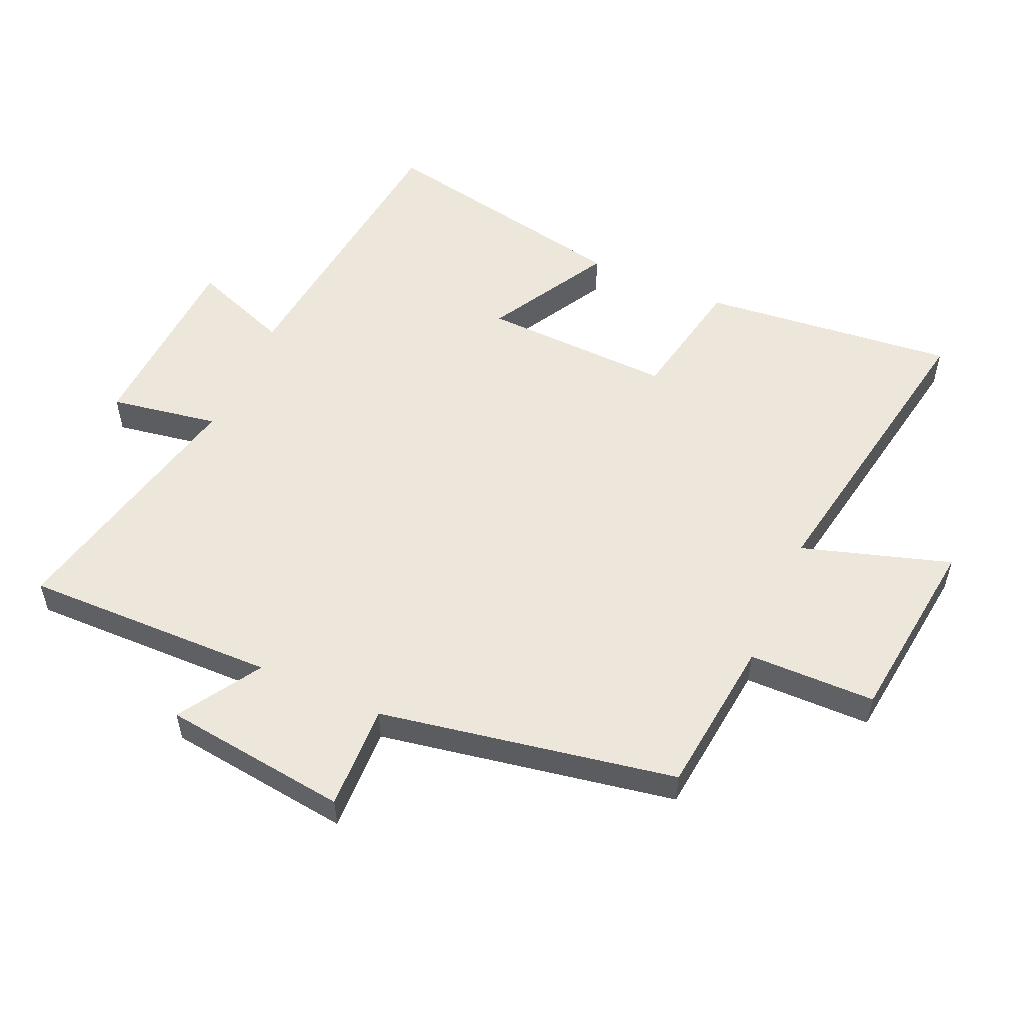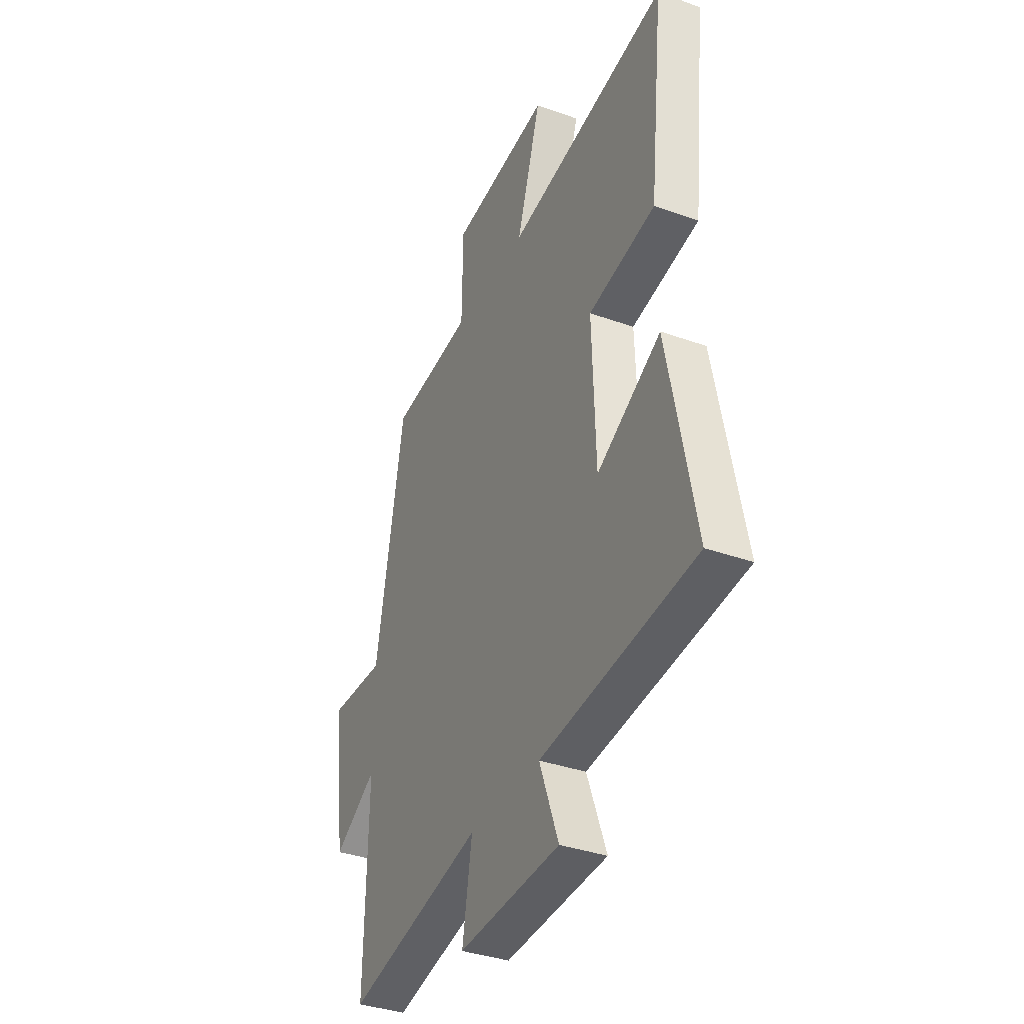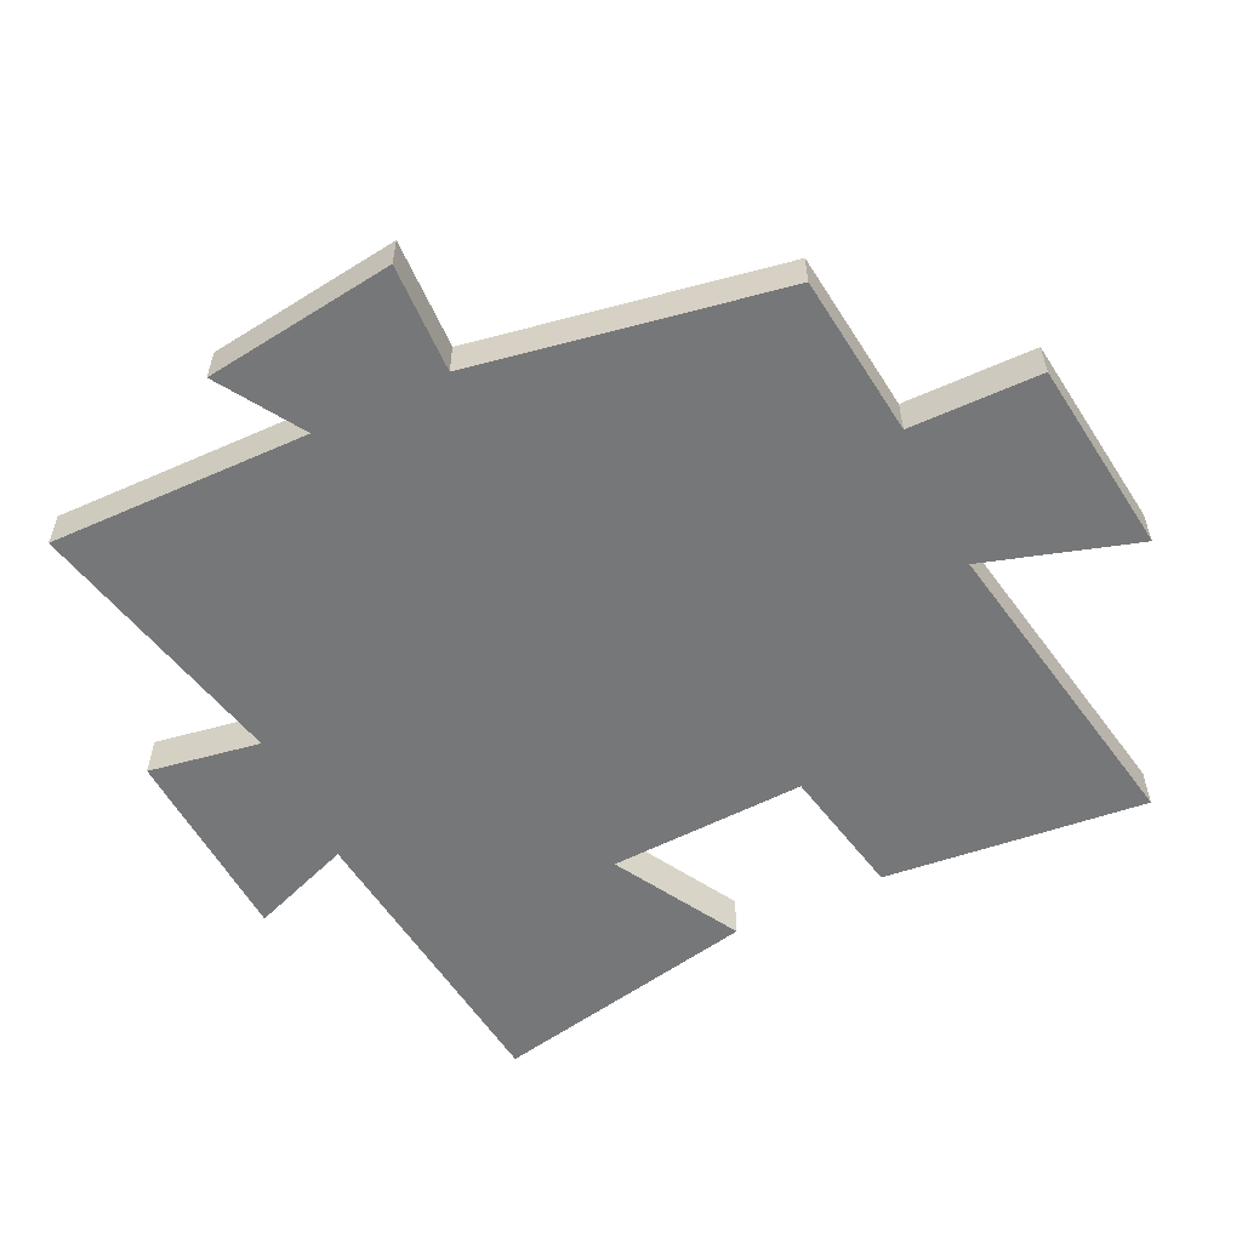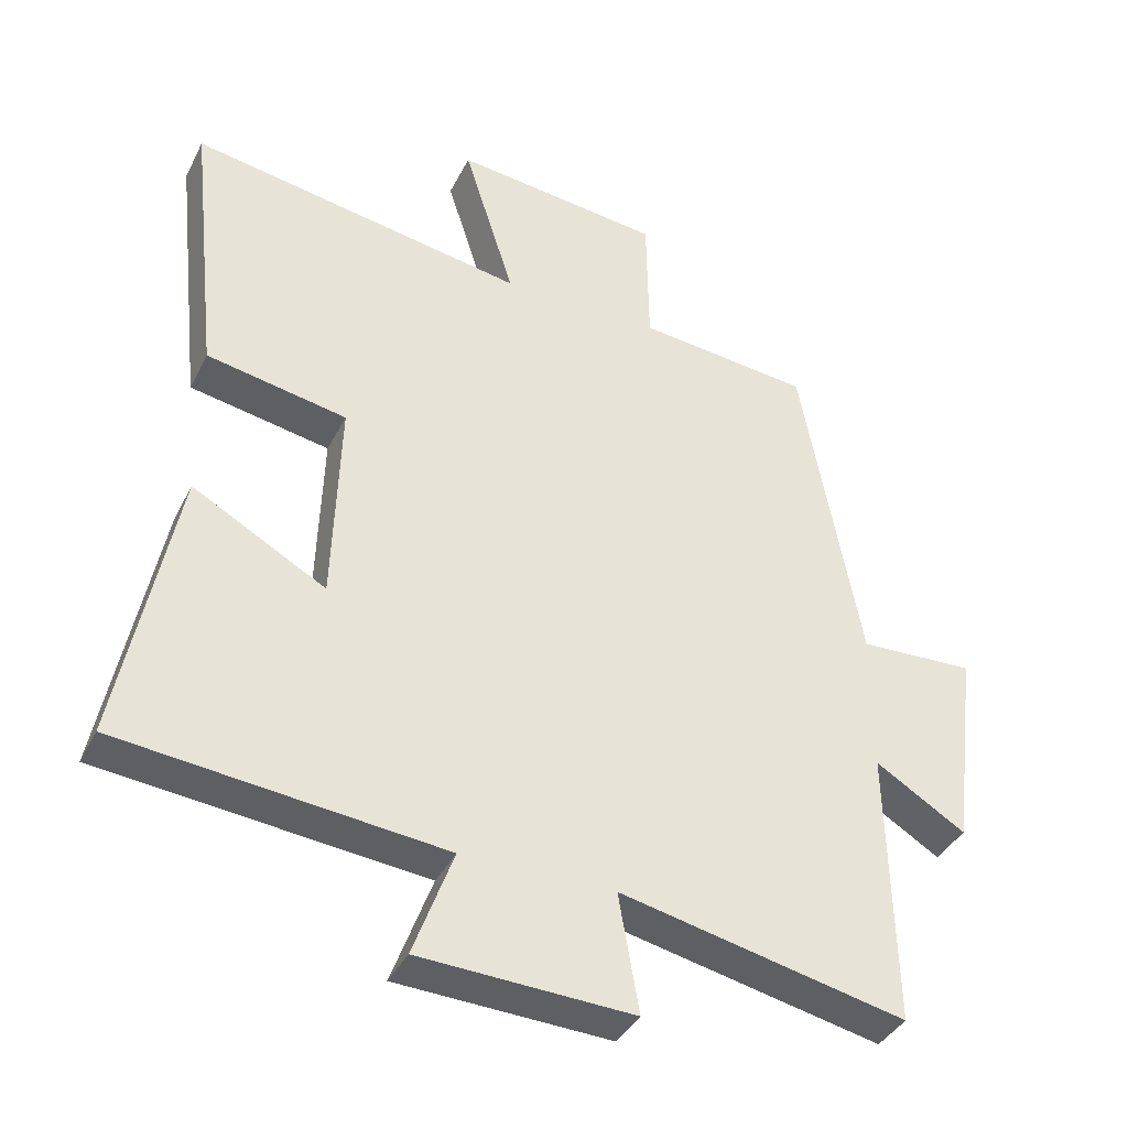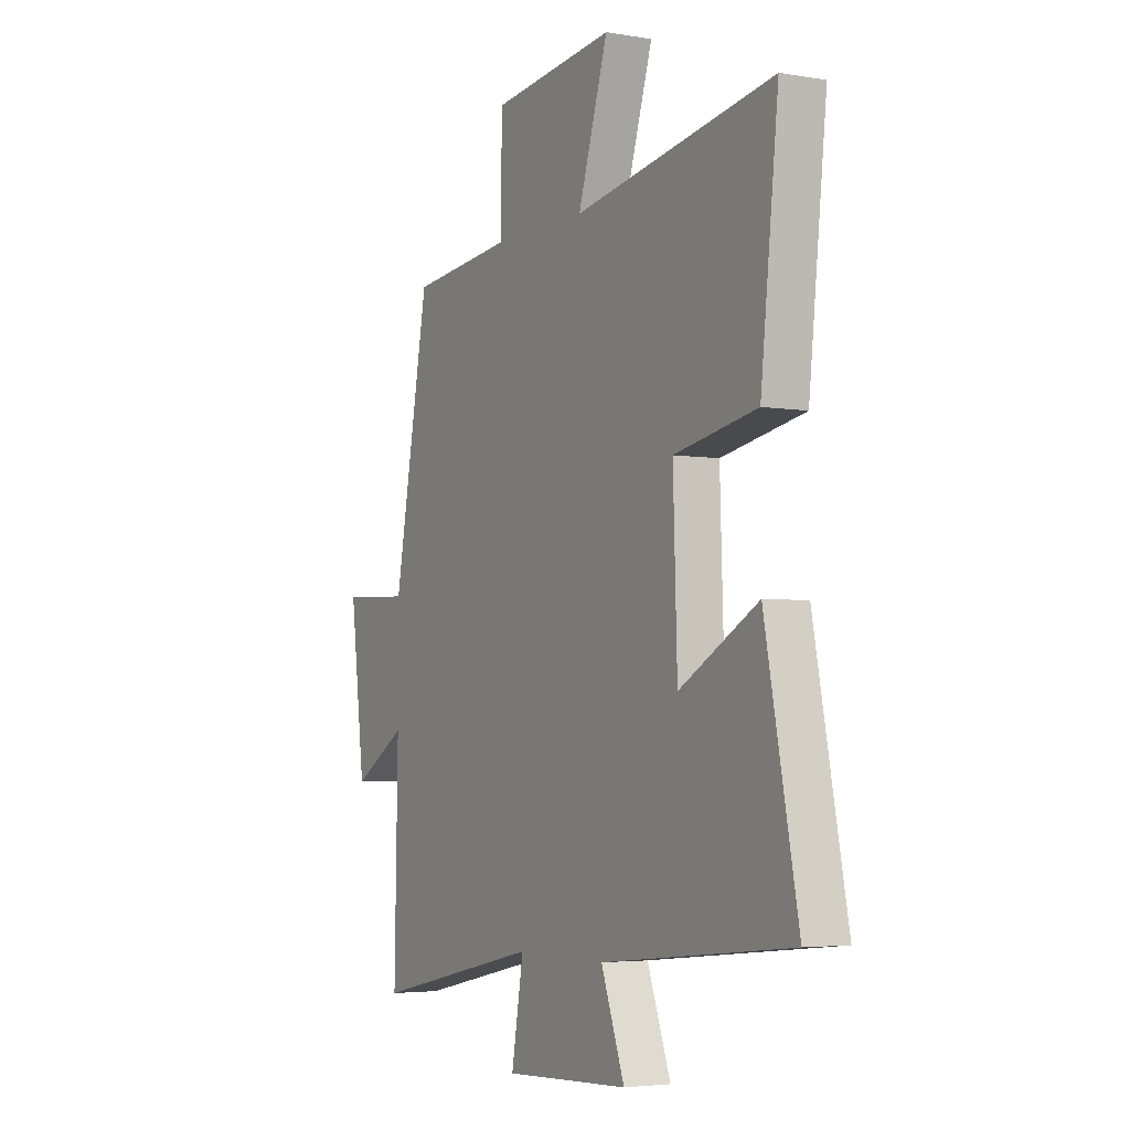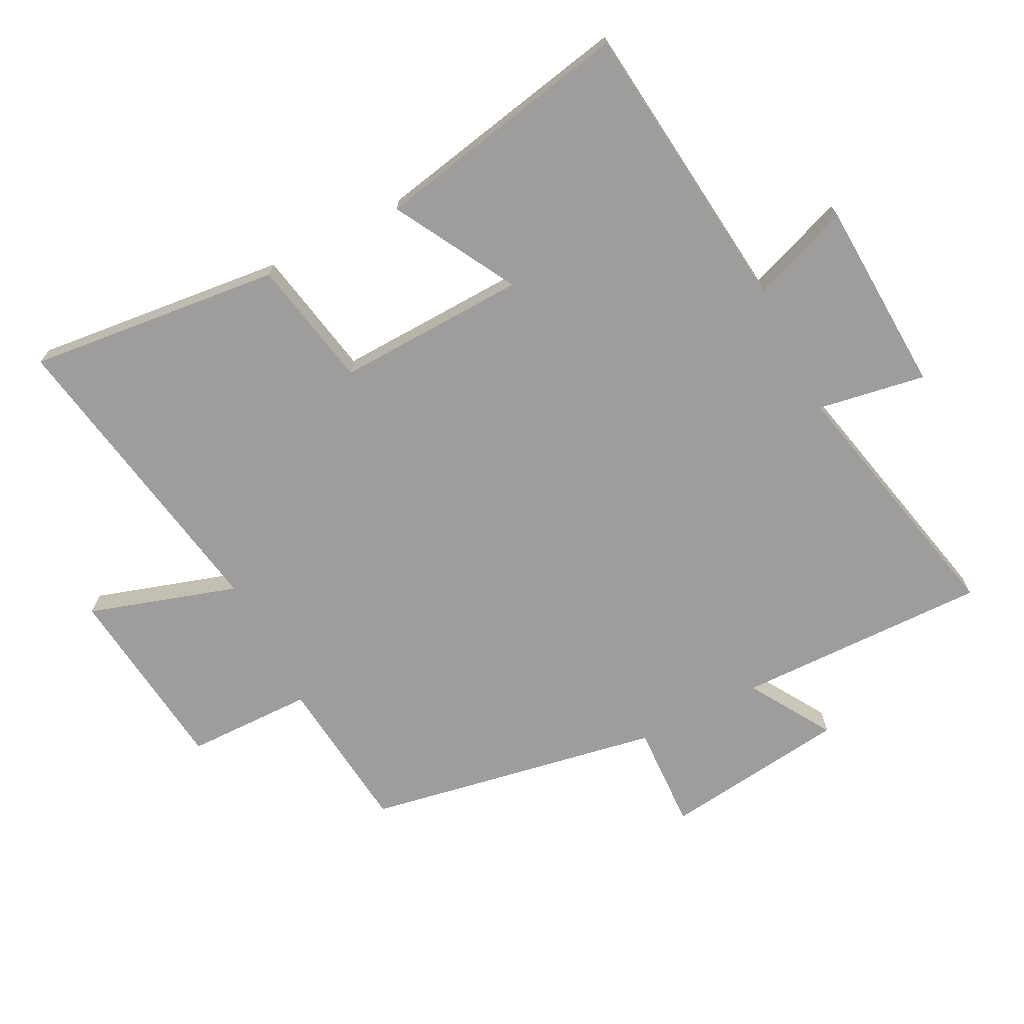
<metadata>
{"format":"obj","ext":"obj","renderer":"f3d","projection":"perspective","resolution":1024,"background":"white","views":[{"elev":54.0,"azim":-65.9,"up":"+Y"},{"elev":-36.5,"azim":65.0,"up":"+Z"},{"elev":-57.0,"azim":-64.0,"up":"+Y"},{"elev":-38.5,"azim":155.6,"up":"+Z"},{"elev":-4.1,"azim":60.8,"up":"+Z"},{"elev":-70.4,"azim":117.2,"up":"+Y"}]}
</metadata>
<code>
v -0.508 0.07 -0.589
v -0.5 0.07 -0.193
v -0.629 0.07 -0.272
v -0.665 0.07 0.018
v -0.5 0.07 0.011
v -0.415 0.07 0.474
v -0.168 0.07 0.5
v -0.165 0.07 0.698
v 0.133 0.07 0.732
v 0.06 0.07 0.5
v 0.543 0.07 0.583
v 0.5 0.07 0.186
v 0.299 0.07 0.148
v 0.309 0.07 -0.15
v 0.5 0.07 -0.044
v 0.58 0.07 -0.451
v 0.118 0.07 -0.5
v 0.175 0.07 -0.655
v -0.129 0.07 -0.669
v -0.1 0.07 -0.5
v -0.508 0 -0.589
v -0.5 0 -0.193
v -0.629 0 -0.272
v -0.665 0 0.018
v -0.5 0 0.011
v -0.415 0 0.474
v -0.168 0 0.5
v -0.165 0 0.698
v 0.133 0 0.732
v 0.06 0 0.5
v 0.543 0 0.583
v 0.5 0 0.186
v 0.299 0 0.148
v 0.309 0 -0.15
v 0.5 0 -0.044
v 0.58 0 -0.451
v 0.118 0 -0.5
v 0.175 0 -0.655
v -0.129 0 -0.669
v -0.1 0 -0.5
f 17 18 19 20
f 16 17 20
f 15 16 20
f 14 15 20
f 20 1 2
f 14 20 2
f 13 14 2
f 10 11 12 13
f 10 13 2
f 7 8 9 10
f 7 10 2
f 6 7 2
f 5 6 2
f 2 3 4 5
f 40 39 38 37
f 40 37 36
f 40 36 35
f 40 35 34
f 22 21 40
f 22 40 34
f 22 34 33
f 33 32 31 30
f 22 33 30
f 30 29 28 27
f 22 30 27
f 22 27 26
f 22 26 25
f 25 24 23 22
f 1 21 22 2
f 2 22 23 3
f 3 23 24 4
f 4 24 25 5
f 5 25 26 6
f 6 26 27 7
f 7 27 28 8
f 8 28 29 9
f 9 29 30 10
f 10 30 31 11
f 11 31 32 12
f 12 32 33 13
f 13 33 34 14
f 14 34 35 15
f 15 35 36 16
f 16 36 37 17
f 17 37 38 18
f 18 38 39 19
f 19 39 40 20
f 20 40 21 1

</code>
